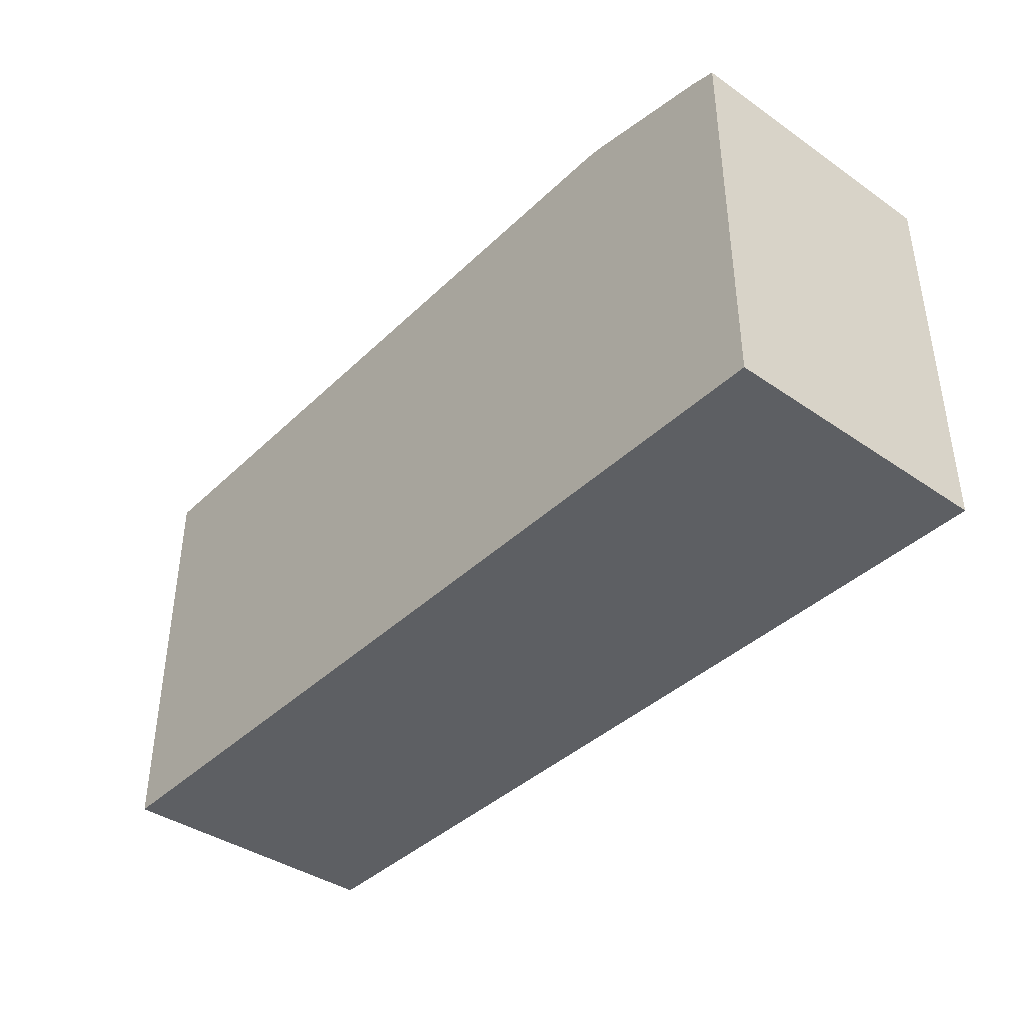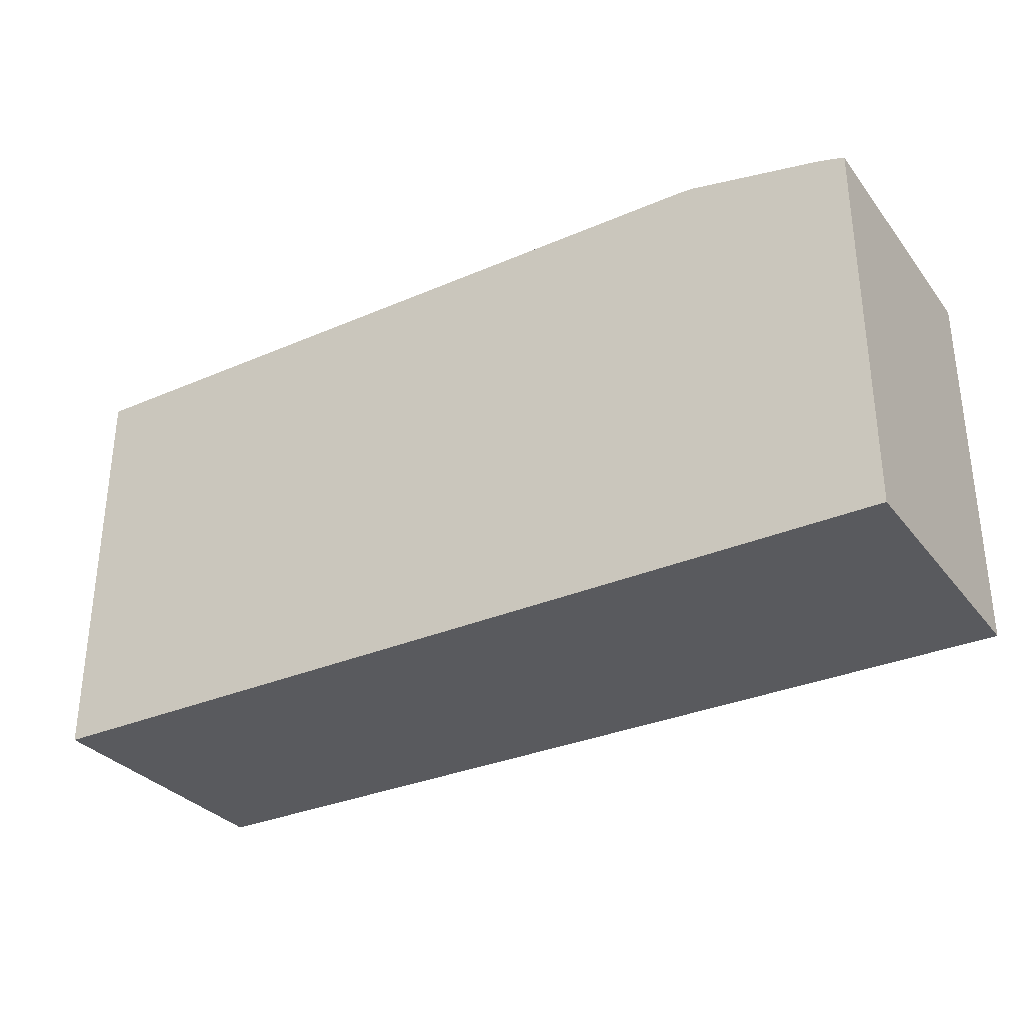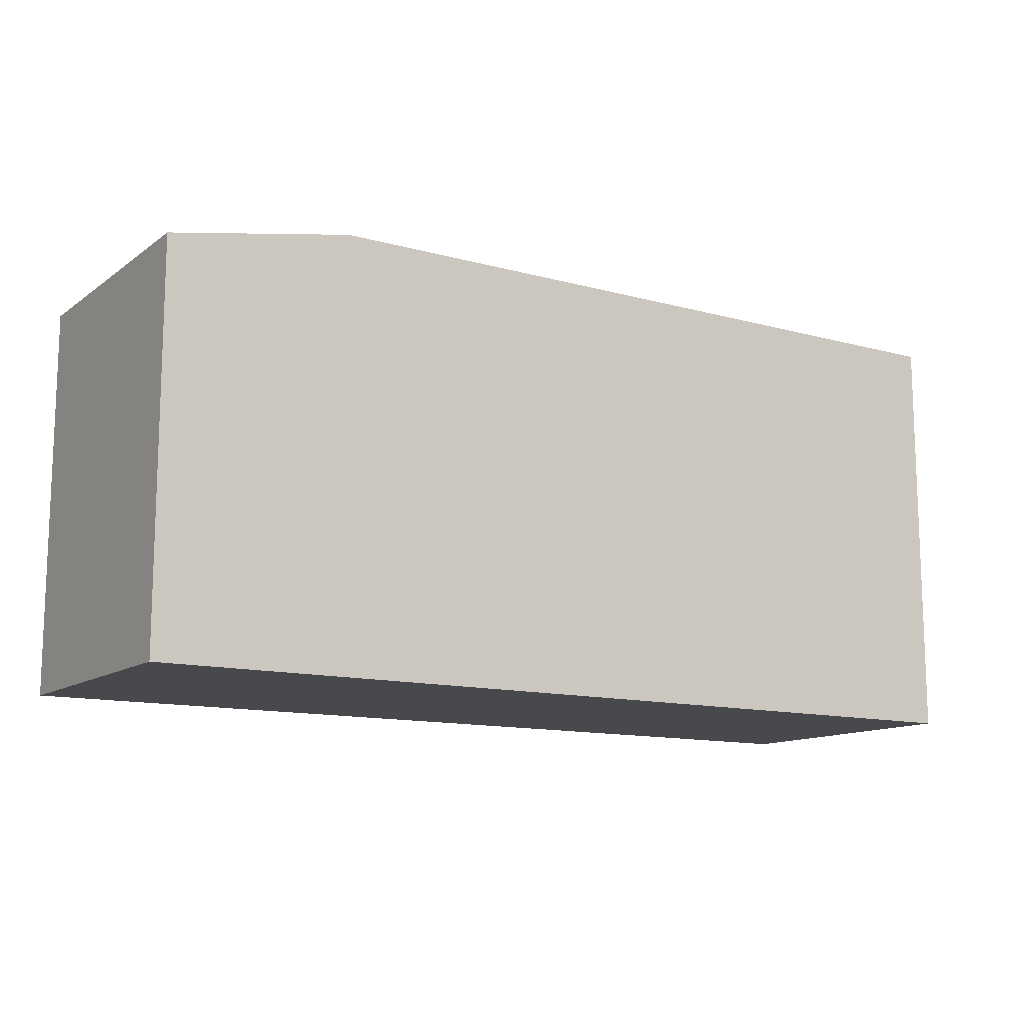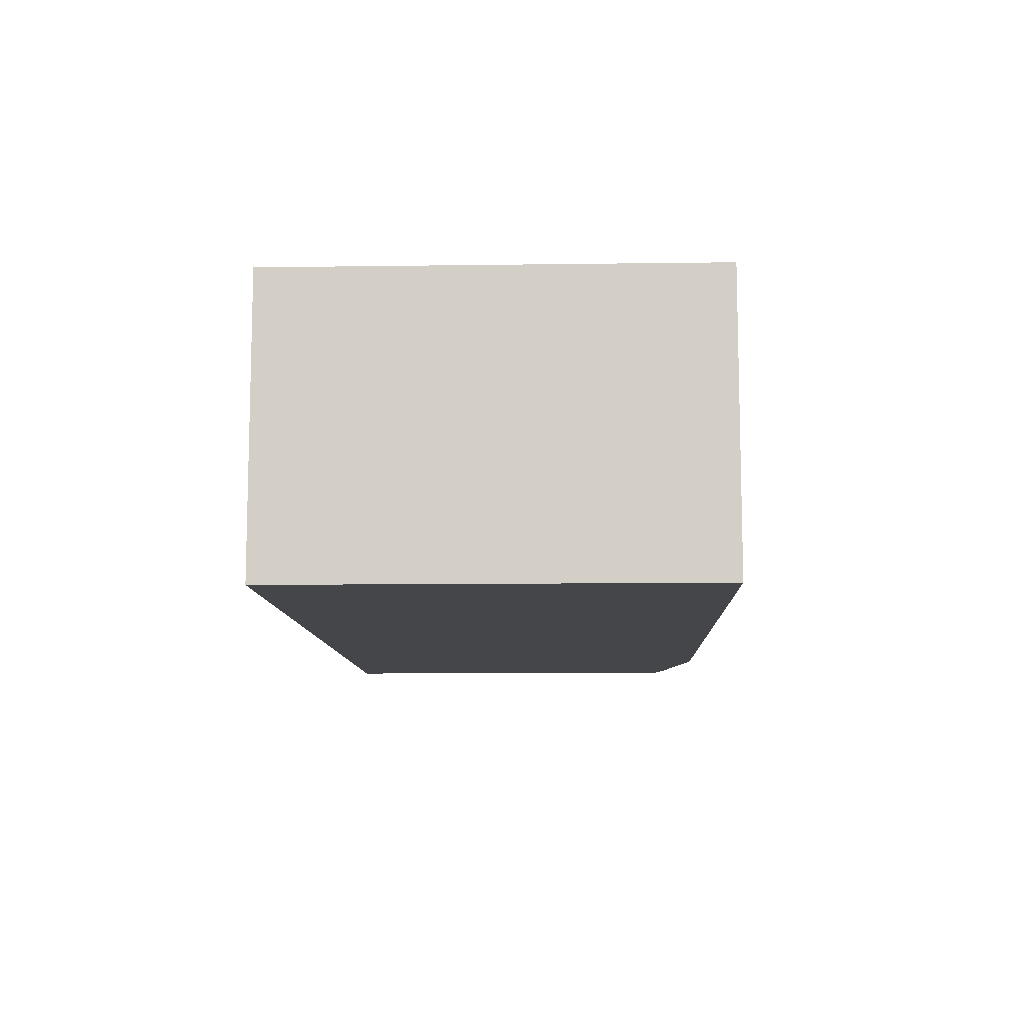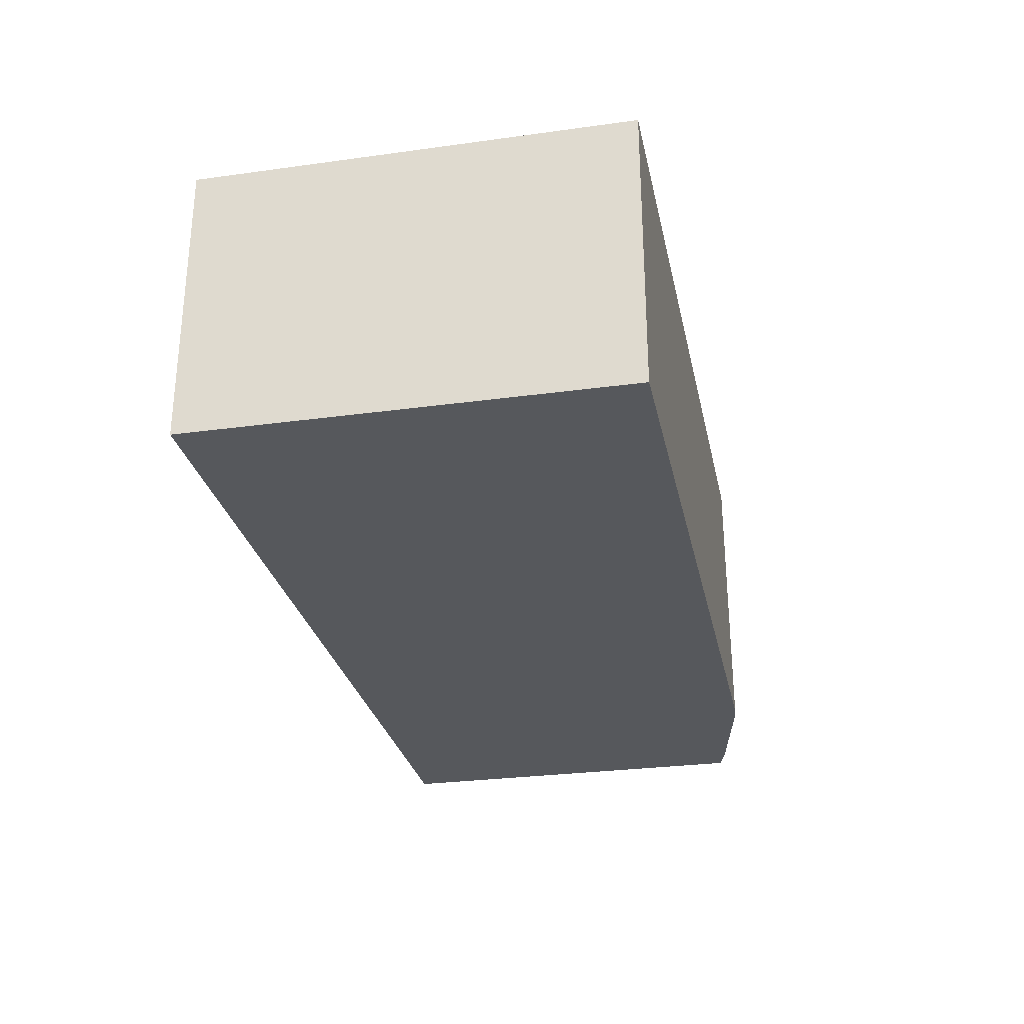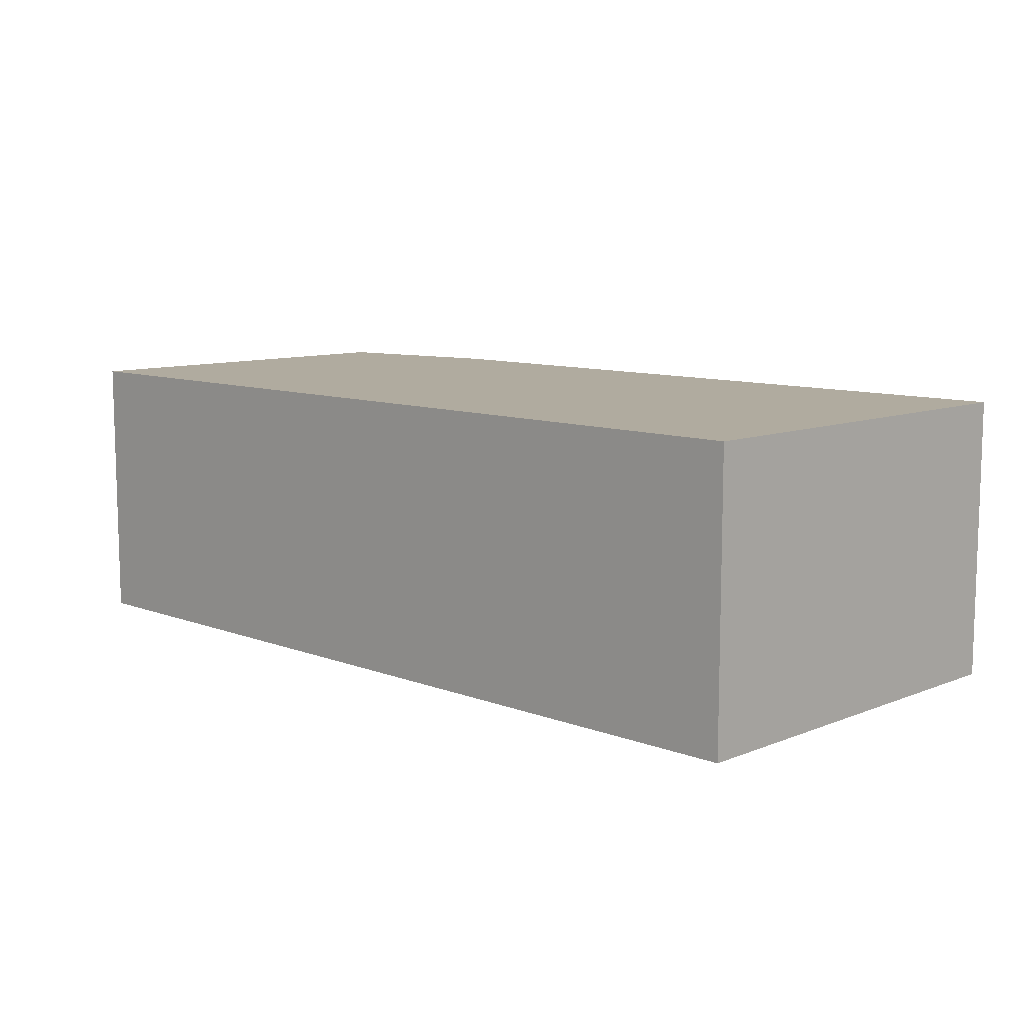
<metadata>
{"format":"obj","ext":"obj","renderer":"f3d","projection":"perspective","resolution":1024,"background":"white","views":[{"elev":-39.8,"azim":-130.5,"up":"+Y"},{"elev":-31.8,"azim":-148.7,"up":"+Y"},{"elev":-12.5,"azim":-32.5,"up":"+Y"},{"elev":-9.8,"azim":92.0,"up":"+Z"},{"elev":-28.3,"azim":101.7,"up":"+Z"},{"elev":9.7,"azim":44.4,"up":"+Z"}]}
</metadata>
<code>
v -0.08789 -0.009157 0.1648
v -0.08789 0.2352 0.1648
v -0.08789 -0.009157 -0.01234
v 0.4872 -0.009157 0.1648
v -0.07163 0.2398 -0.01234
v -0.08789 0.2352 -0.01234
v 0.02733 0.2572 0.1648
v 0.01236 0.2566 -0.01234
v 0.4872 -0.009157 -0.01234
v 0.4872 0.2572 0.1648
v 0.02137 0.2572 -0.01234
v 0.4872 0.2572 -0.01234
f 3 8 11
f 7 12 11
f 7 10 12
f 7 11 8
f 4 12 10
f 4 9 12
f 3 12 9
f 3 11 12
f 3 5 8
f 3 6 5
f 2 7 8
f 2 5 6
f 1 7 2
f 1 10 7
f 1 4 10
f 1 9 4
f 1 3 9
f 1 6 3
f 1 2 6
f 2 8 5

</code>
